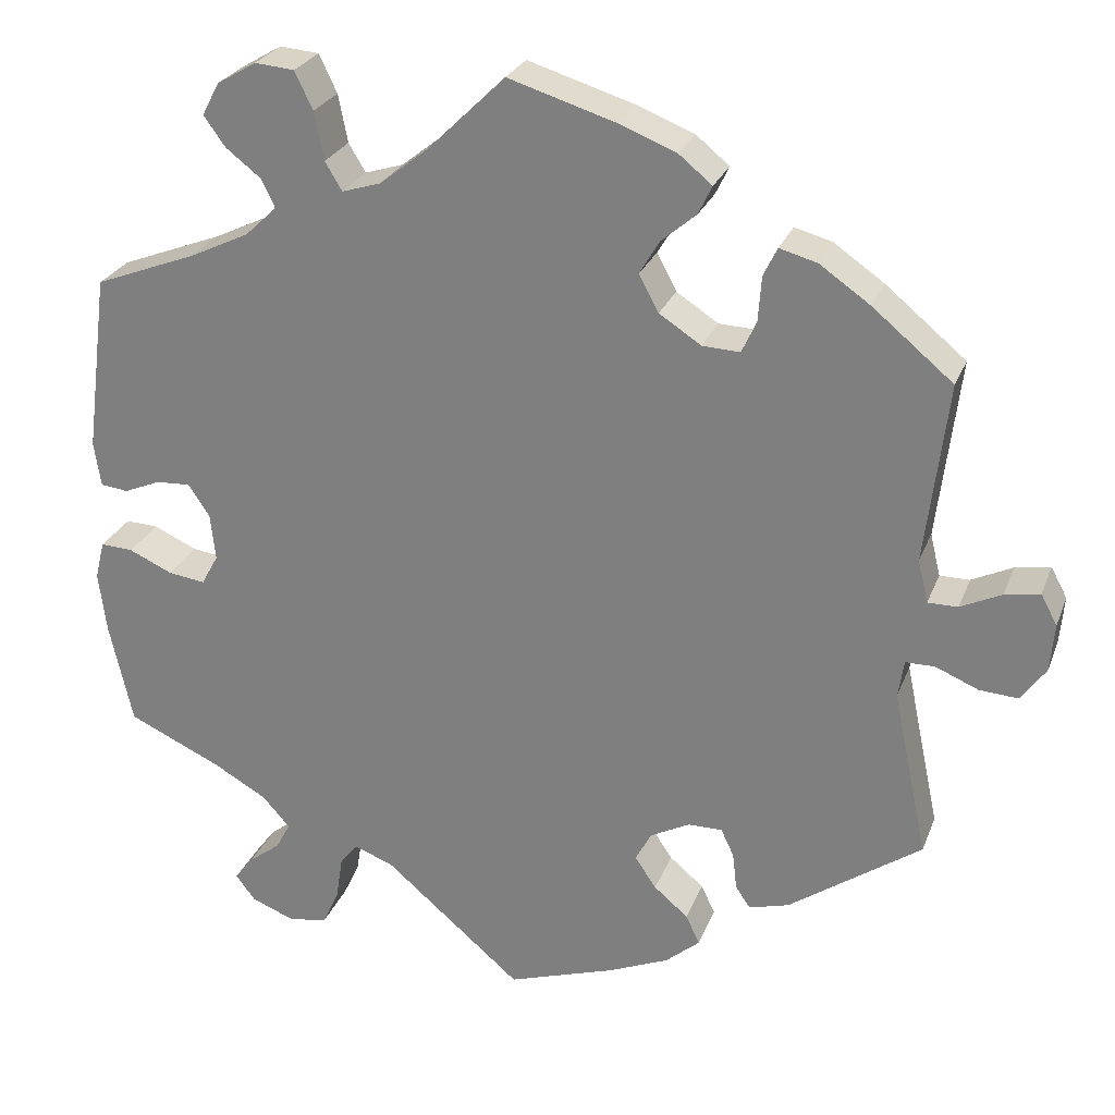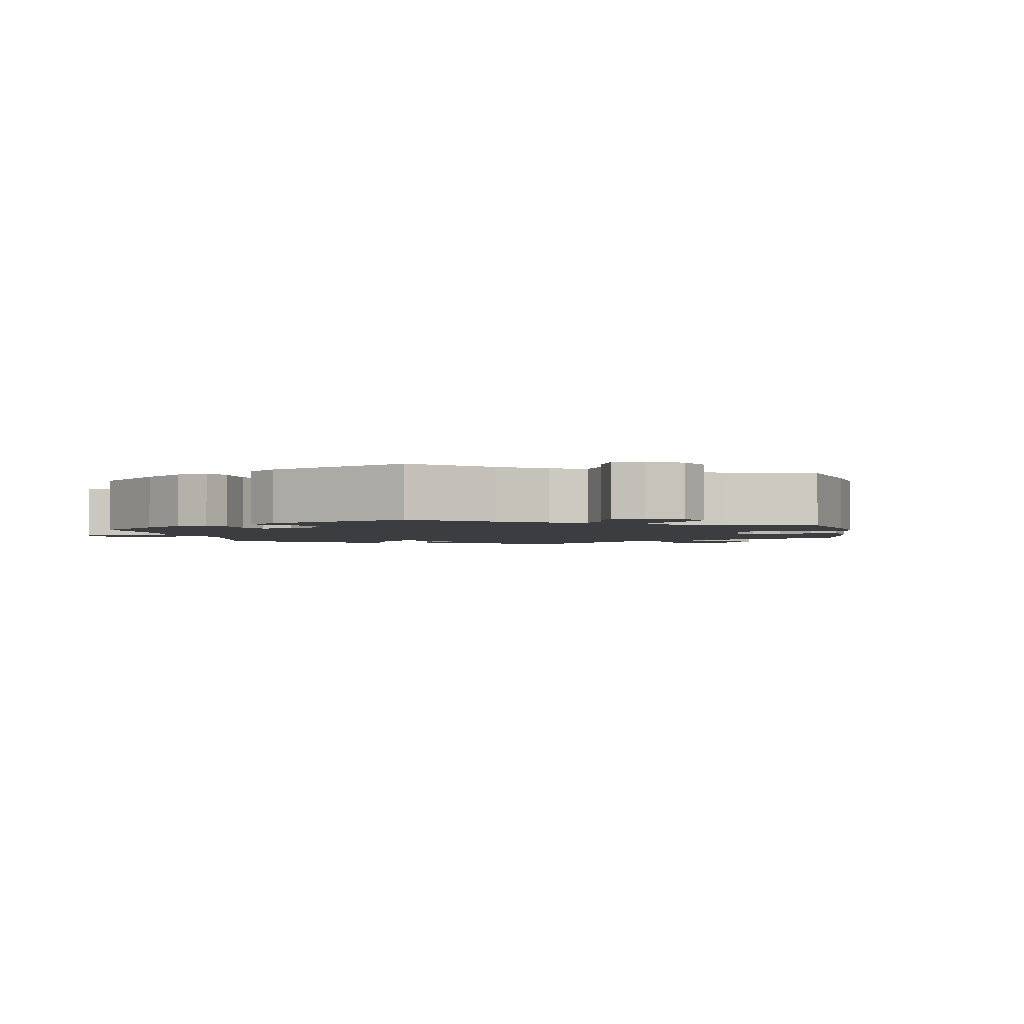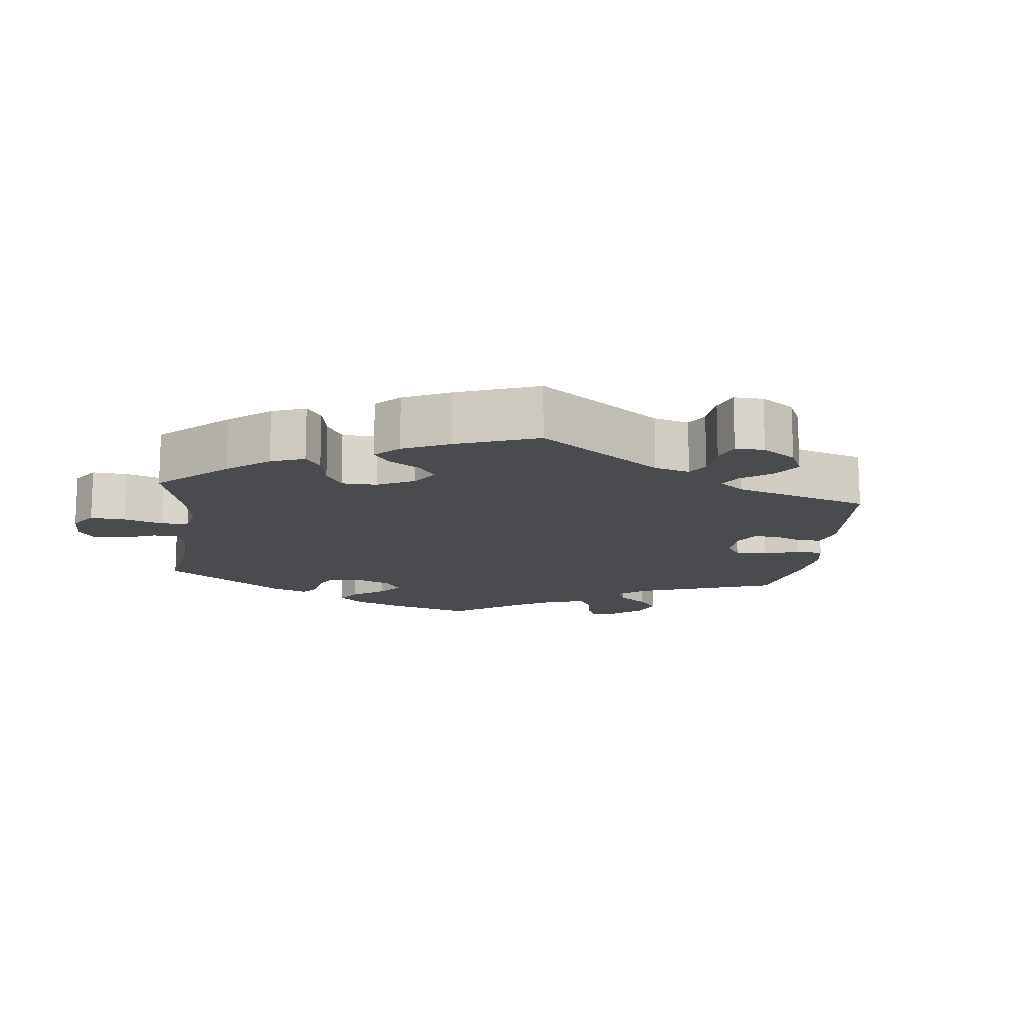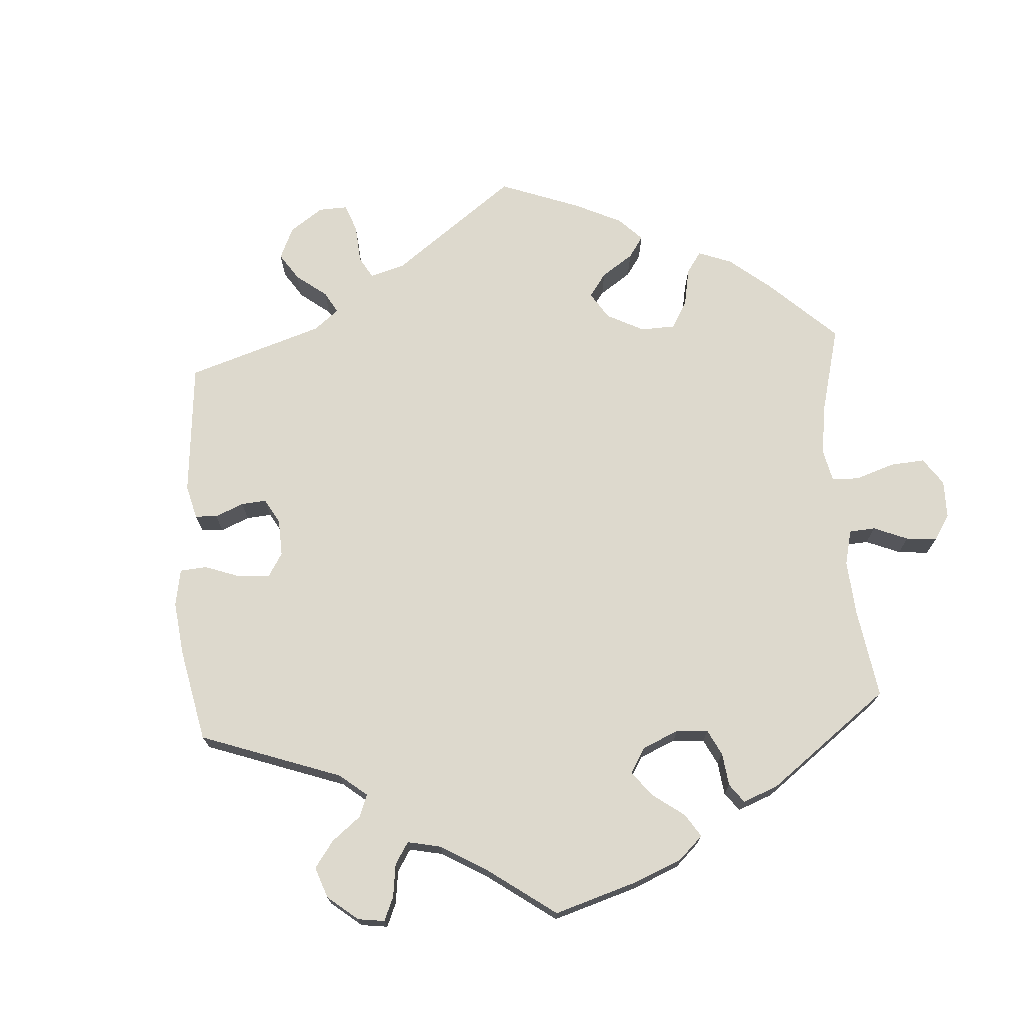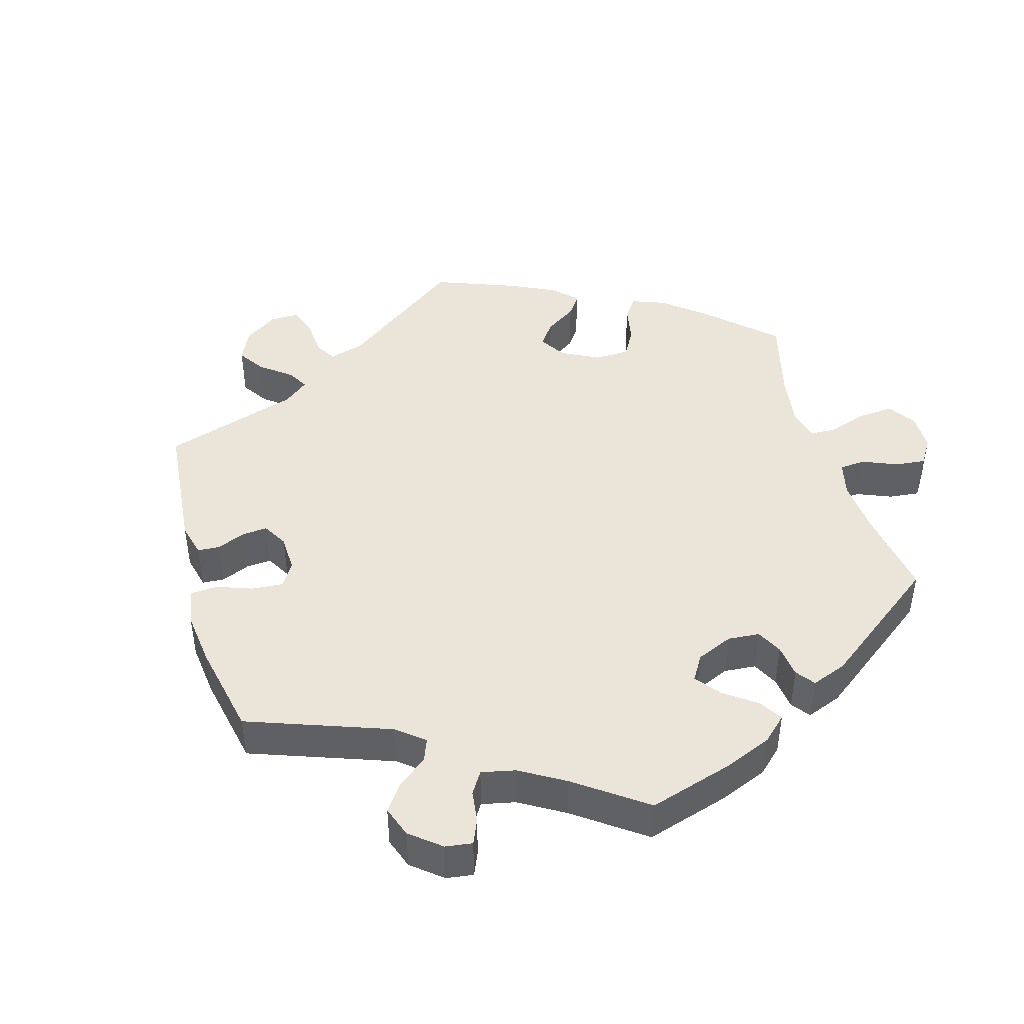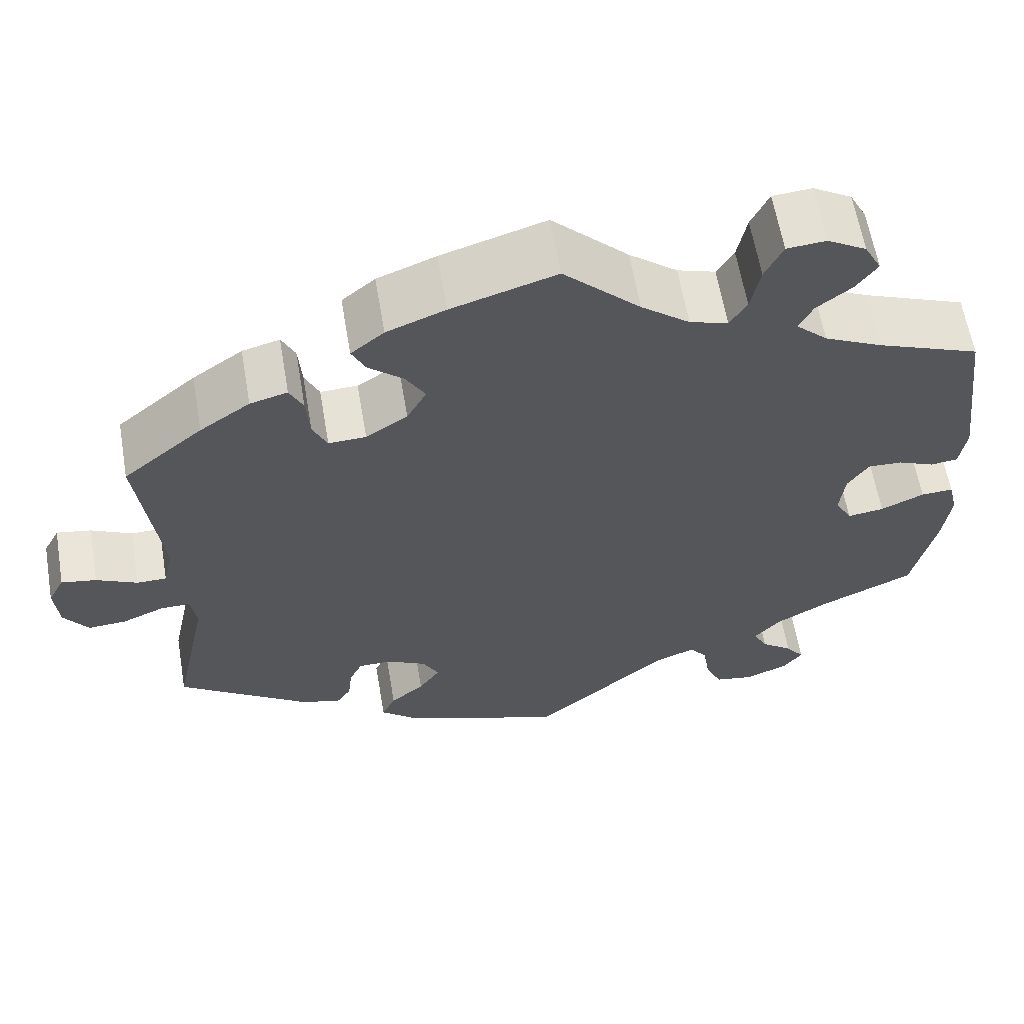
<metadata>
{"format":"obj","ext":"obj","renderer":"f3d","projection":"perspective","resolution":1024,"background":"white","views":[{"elev":26.1,"azim":18.1,"up":"+Z"},{"elev":-2.4,"azim":-49.6,"up":"+Y"},{"elev":-13.9,"azim":53.2,"up":"+Y"},{"elev":72.0,"azim":-123.8,"up":"+Y"},{"elev":44.6,"azim":-135.6,"up":"+Y"},{"elev":61.5,"azim":170.3,"up":"+Z"}]}
</metadata>
<code>
v 0.345 0.07 -0.397
v 0.298 0.07 -0.41
v 0.281 0.07 -0.384
v 0.276 0.07 -0.341
v 0.261 0.07 -0.309
v 0.221 0.07 -0.309
v 0.175 0.07 -0.333
v 0.156 0.07 -0.368
v 0.181 0.07 -0.405
v 0.221 0.07 -0.439
v 0.237 0.07 -0.473
v 0.197 0.07 -0.507
v 0.126 0.07 -0.537
v 0 0.07 -0.578
v -0.16 0.07 -0.441
v -0.206 0.07 -0.423
v -0.227 0.07 -0.449
v -0.235 0.07 -0.5
v -0.254 0.07 -0.542
v -0.299 0.07 -0.55
v -0.35 0.07 -0.53
v -0.373 0.07 -0.5
v -0.351 0.07 -0.471
v -0.314 0.07 -0.443
v -0.297 0.07 -0.411
v -0.329 0.07 -0.375
v -0.392 0.07 -0.339
v -0.501 0.07 -0.289
v -0.528 0.07 -0.169
v -0.537 0.07 -0.098
v -0.526 0.07 -0.053
v -0.488 0.07 -0.055
v -0.437 0.07 -0.078
v -0.394 0.07 -0.084
v -0.374 0.07 -0.048
v -0.38 0.07 0.007
v -0.405 0.07 0.044
v -0.445 0.07 0.042
v -0.488 0.07 0.024
v -0.52 0.07 0.028
v -0.528 0.07 0.08
v -0.501 0.07 0.289
v -0.381 0.07 0.335
v -0.312 0.07 0.368
v -0.275 0.07 0.403
v -0.291 0.07 0.436
v -0.332 0.07 0.468
v -0.357 0.07 0.503
v -0.337 0.07 0.541
v -0.291 0.07 0.568
v -0.245 0.07 0.564
v -0.224 0.07 0.52
v -0.213 0.07 0.464
v -0.193 0.07 0.431
v -0.148 0.07 0.445
v -0.091 0.07 0.49
v -0.001 0.07 0.578
v 0.122 0.07 0.54
v 0.191 0.07 0.513
v 0.23 0.07 0.481
v 0.214 0.07 0.448
v 0.173 0.07 0.413
v 0.15 0.07 0.374
v 0.173 0.07 0.331
v 0.222 0.07 0.299
v 0.266 0.07 0.297
v 0.283 0.07 0.334
v 0.287 0.07 0.387
v 0.303 0.07 0.42
v 0.347 0.07 0.408
v 0.406 0.07 0.367
v 0.5 0.07 0.289
v 0.474 0.07 0.078
v 0.486 0.07 0.028
v 0.521 0.07 0.028
v 0.569 0.07 0.051
v 0.61 0.07 0.058
v 0.629 0.07 0.022
v 0.624 0.07 -0.034
v 0.595 0.07 -0.074
v 0.55 0.07 -0.071
v 0.5 0.07 -0.05
v 0.466 0.07 -0.05
v 0.459 0.07 -0.094
v 0.5 0.07 -0.289
v 0.345 0 -0.397
v 0.298 0 -0.41
v 0.281 0 -0.384
v 0.276 0 -0.341
v 0.261 0 -0.309
v 0.221 0 -0.309
v 0.175 0 -0.333
v 0.156 0 -0.368
v 0.181 0 -0.405
v 0.221 0 -0.439
v 0.237 0 -0.473
v 0.197 0 -0.507
v 0.126 0 -0.537
v 0 0 -0.578
v -0.16 0 -0.441
v -0.206 0 -0.423
v -0.227 0 -0.449
v -0.235 0 -0.5
v -0.254 0 -0.542
v -0.299 0 -0.55
v -0.35 0 -0.53
v -0.373 0 -0.5
v -0.351 0 -0.471
v -0.314 0 -0.443
v -0.297 0 -0.411
v -0.329 0 -0.375
v -0.392 0 -0.339
v -0.501 0 -0.289
v -0.528 0 -0.169
v -0.537 0 -0.098
v -0.526 0 -0.053
v -0.488 0 -0.055
v -0.437 0 -0.078
v -0.394 0 -0.084
v -0.374 0 -0.048
v -0.38 0 0.007
v -0.405 0 0.044
v -0.445 0 0.042
v -0.488 0 0.024
v -0.52 0 0.028
v -0.528 0 0.08
v -0.501 0 0.289
v -0.381 0 0.335
v -0.312 0 0.368
v -0.275 0 0.403
v -0.291 0 0.436
v -0.332 0 0.468
v -0.357 0 0.503
v -0.337 0 0.541
v -0.291 0 0.568
v -0.245 0 0.564
v -0.224 0 0.52
v -0.213 0 0.464
v -0.193 0 0.431
v -0.148 0 0.445
v -0.091 0 0.49
v -0.001 0 0.578
v 0.122 0 0.54
v 0.191 0 0.513
v 0.23 0 0.481
v 0.214 0 0.448
v 0.173 0 0.413
v 0.15 0 0.374
v 0.173 0 0.331
v 0.222 0 0.299
v 0.266 0 0.297
v 0.283 0 0.334
v 0.287 0 0.387
v 0.303 0 0.42
v 0.347 0 0.408
v 0.406 0 0.367
v 0.5 0 0.289
v 0.474 0 0.078
v 0.486 0 0.028
v 0.521 0 0.028
v 0.569 0 0.051
v 0.61 0 0.058
v 0.629 0 0.022
v 0.624 0 -0.034
v 0.595 0 -0.074
v 0.55 0 -0.071
v 0.5 0 -0.05
v 0.466 0 -0.05
v 0.459 0 -0.094
v 0.5 0 -0.289
f 84 85 1 2
f 83 84 2 3
f 79 80 81 82
f 79 82 83
f 78 79 83
f 75 76 77 78
f 74 75 78 83
f 73 74 83 3
f 67 68 69 70
f 66 67 70 71
f 59 60 61 62
f 59 62 63
f 56 57 58 59
f 55 56 59 63
f 54 55 63 64
f 50 51 52 53
f 50 53 54
f 49 50 54
f 46 47 48 49
f 45 46 49 54
f 44 45 54 64
f 40 41 42 43
f 38 39 40 43
f 37 38 43 44
f 36 37 44 64
f 30 31 32 33
f 30 33 34
f 27 28 29 30
f 26 27 30 34
f 25 26 34 35
f 21 22 23 24
f 21 24 25
f 20 21 25
f 17 18 19 20
f 17 20 25
f 16 17 25 35
f 12 13 14 15
f 9 10 11 12
f 8 9 12 15
f 7 8 15 16
f 72 73 3 4
f 66 71 72 4
f 65 66 4 5
f 64 65 5 6
f 16 35 36 64
f 6 7 16 64
f 87 86 170 169
f 88 87 169 168
f 167 166 165 164
f 168 167 164
f 168 164 163
f 163 162 161 160
f 168 163 160 159
f 88 168 159 158
f 155 154 153 152
f 156 155 152 151
f 147 146 145 144
f 148 147 144
f 144 143 142 141
f 148 144 141 140
f 149 148 140 139
f 138 137 136 135
f 139 138 135
f 139 135 134
f 134 133 132 131
f 139 134 131 130
f 149 139 130 129
f 128 127 126 125
f 128 125 124 123
f 129 128 123 122
f 149 129 122 121
f 118 117 116 115
f 119 118 115
f 115 114 113 112
f 119 115 112 111
f 120 119 111 110
f 109 108 107 106
f 110 109 106
f 110 106 105
f 105 104 103 102
f 110 105 102
f 120 110 102 101
f 100 99 98 97
f 97 96 95 94
f 100 97 94 93
f 101 100 93 92
f 89 88 158 157
f 89 157 156 151
f 90 89 151 150
f 91 90 150 149
f 149 121 120 101
f 149 101 92 91
f 1 86 87 2
f 2 87 88 3
f 3 88 89 4
f 4 89 90 5
f 5 90 91 6
f 6 91 92 7
f 7 92 93 8
f 8 93 94 9
f 9 94 95 10
f 10 95 96 11
f 11 96 97 12
f 12 97 98 13
f 13 98 99 14
f 14 99 100 15
f 15 100 101 16
f 16 101 102 17
f 17 102 103 18
f 18 103 104 19
f 19 104 105 20
f 20 105 106 21
f 21 106 107 22
f 22 107 108 23
f 23 108 109 24
f 24 109 110 25
f 25 110 111 26
f 26 111 112 27
f 27 112 113 28
f 28 113 114 29
f 29 114 115 30
f 30 115 116 31
f 31 116 117 32
f 32 117 118 33
f 33 118 119 34
f 34 119 120 35
f 35 120 121 36
f 36 121 122 37
f 37 122 123 38
f 38 123 124 39
f 39 124 125 40
f 40 125 126 41
f 41 126 127 42
f 42 127 128 43
f 43 128 129 44
f 44 129 130 45
f 45 130 131 46
f 46 131 132 47
f 47 132 133 48
f 48 133 134 49
f 49 134 135 50
f 50 135 136 51
f 51 136 137 52
f 52 137 138 53
f 53 138 139 54
f 54 139 140 55
f 55 140 141 56
f 56 141 142 57
f 57 142 143 58
f 58 143 144 59
f 59 144 145 60
f 60 145 146 61
f 61 146 147 62
f 62 147 148 63
f 63 148 149 64
f 64 149 150 65
f 65 150 151 66
f 66 151 152 67
f 67 152 153 68
f 68 153 154 69
f 69 154 155 70
f 70 155 156 71
f 71 156 157 72
f 72 157 158 73
f 73 158 159 74
f 74 159 160 75
f 75 160 161 76
f 76 161 162 77
f 77 162 163 78
f 78 163 164 79
f 79 164 165 80
f 80 165 166 81
f 81 166 167 82
f 82 167 168 83
f 83 168 169 84
f 84 169 170 85
f 85 170 86 1

</code>
